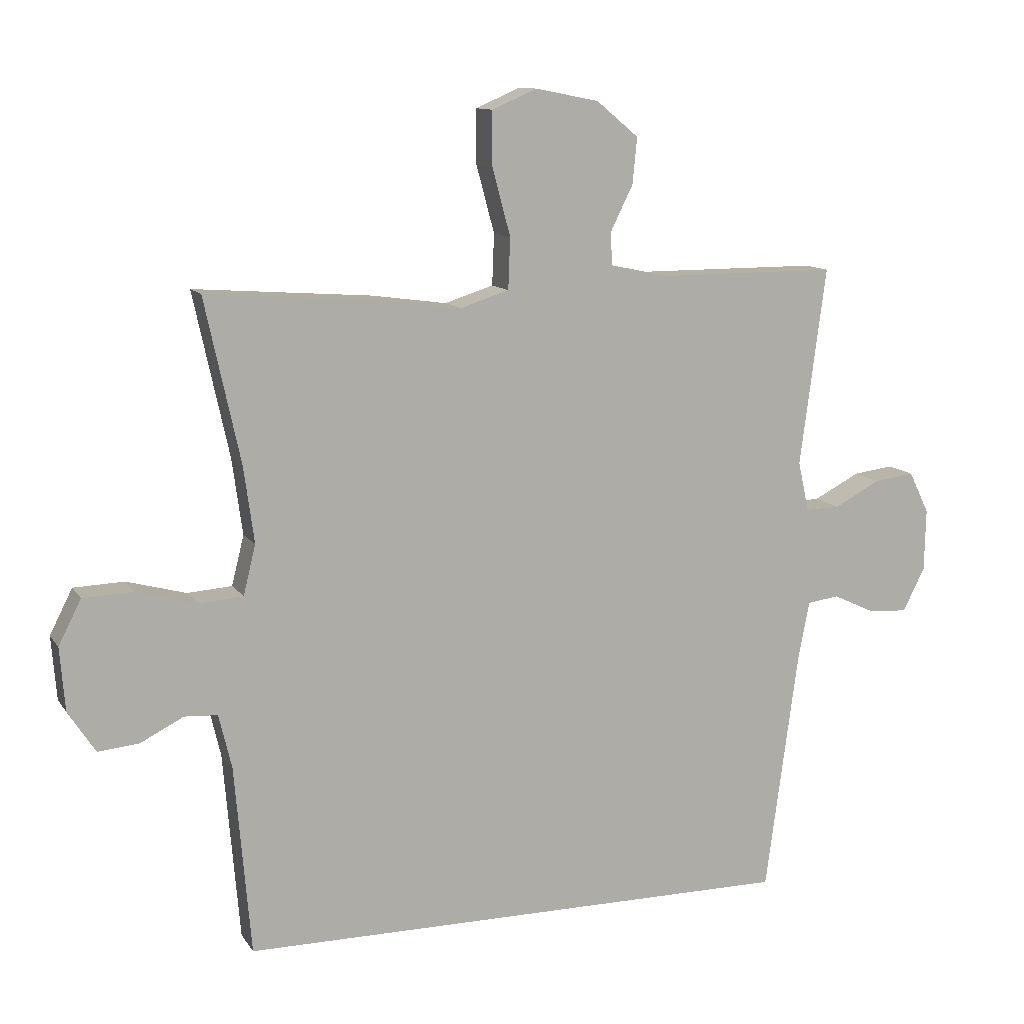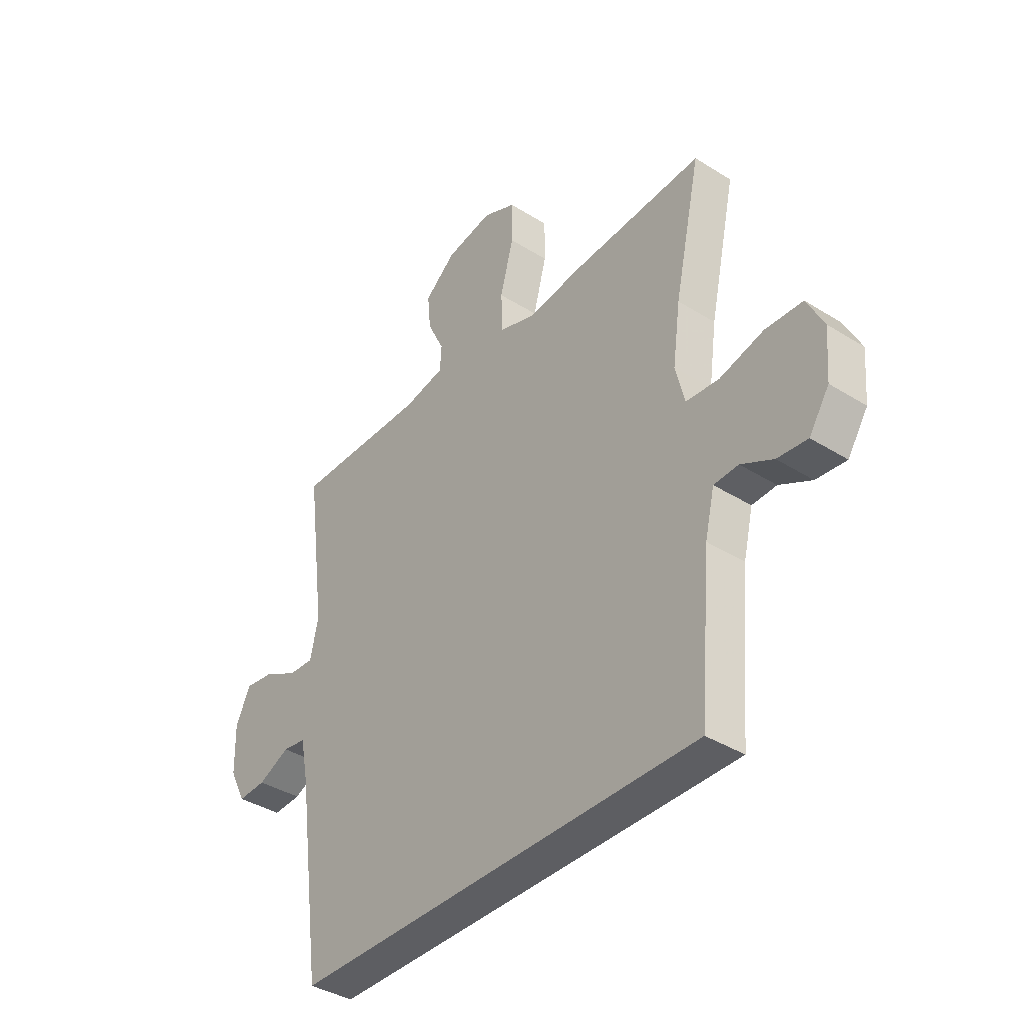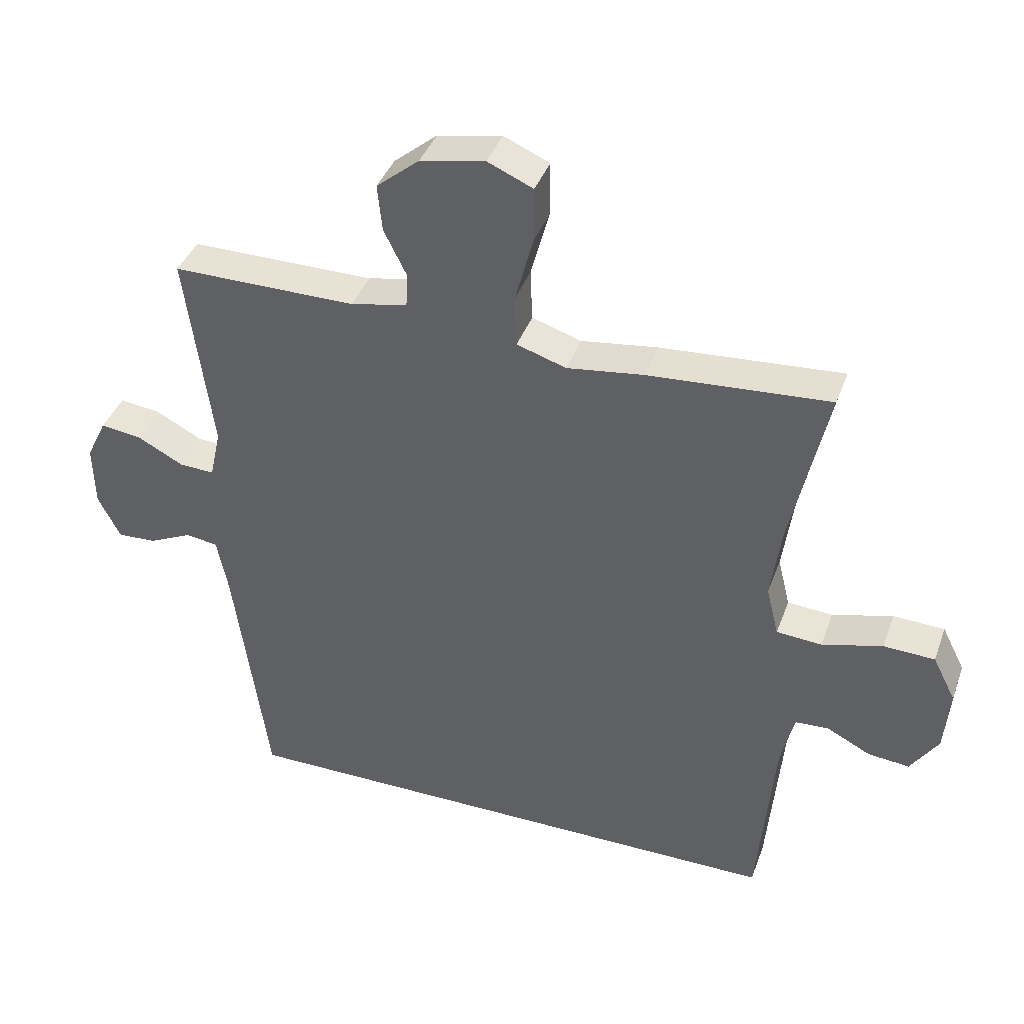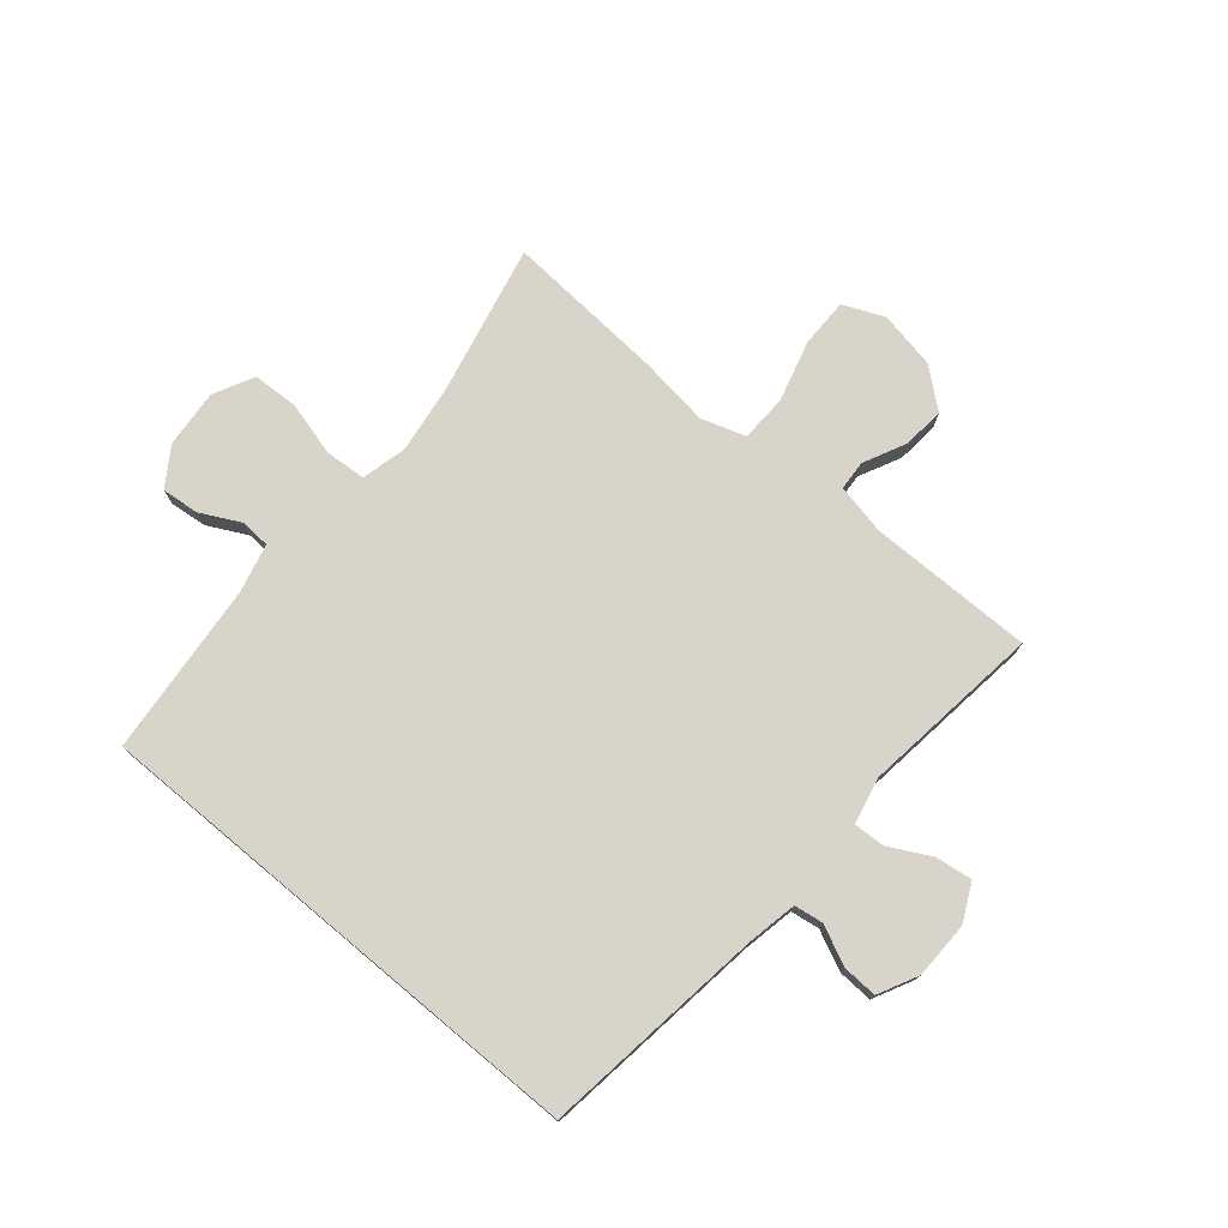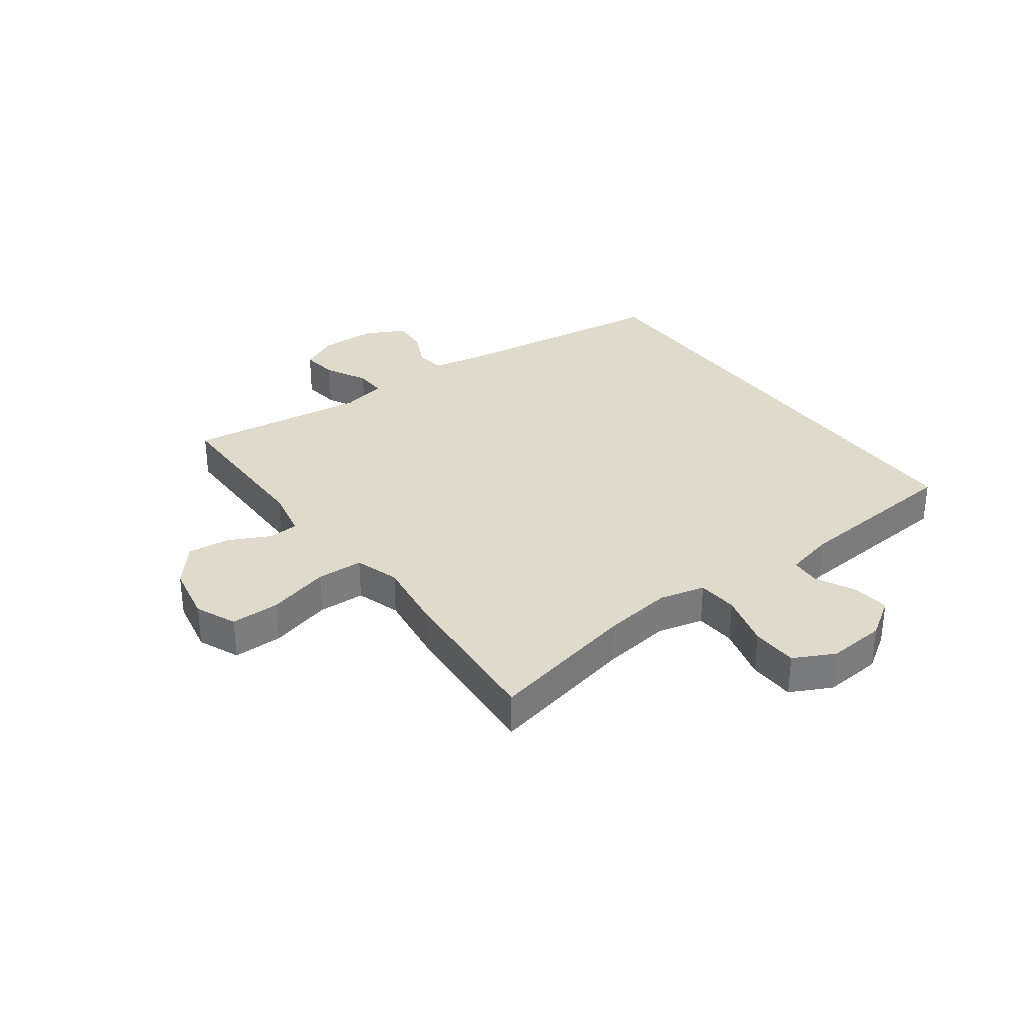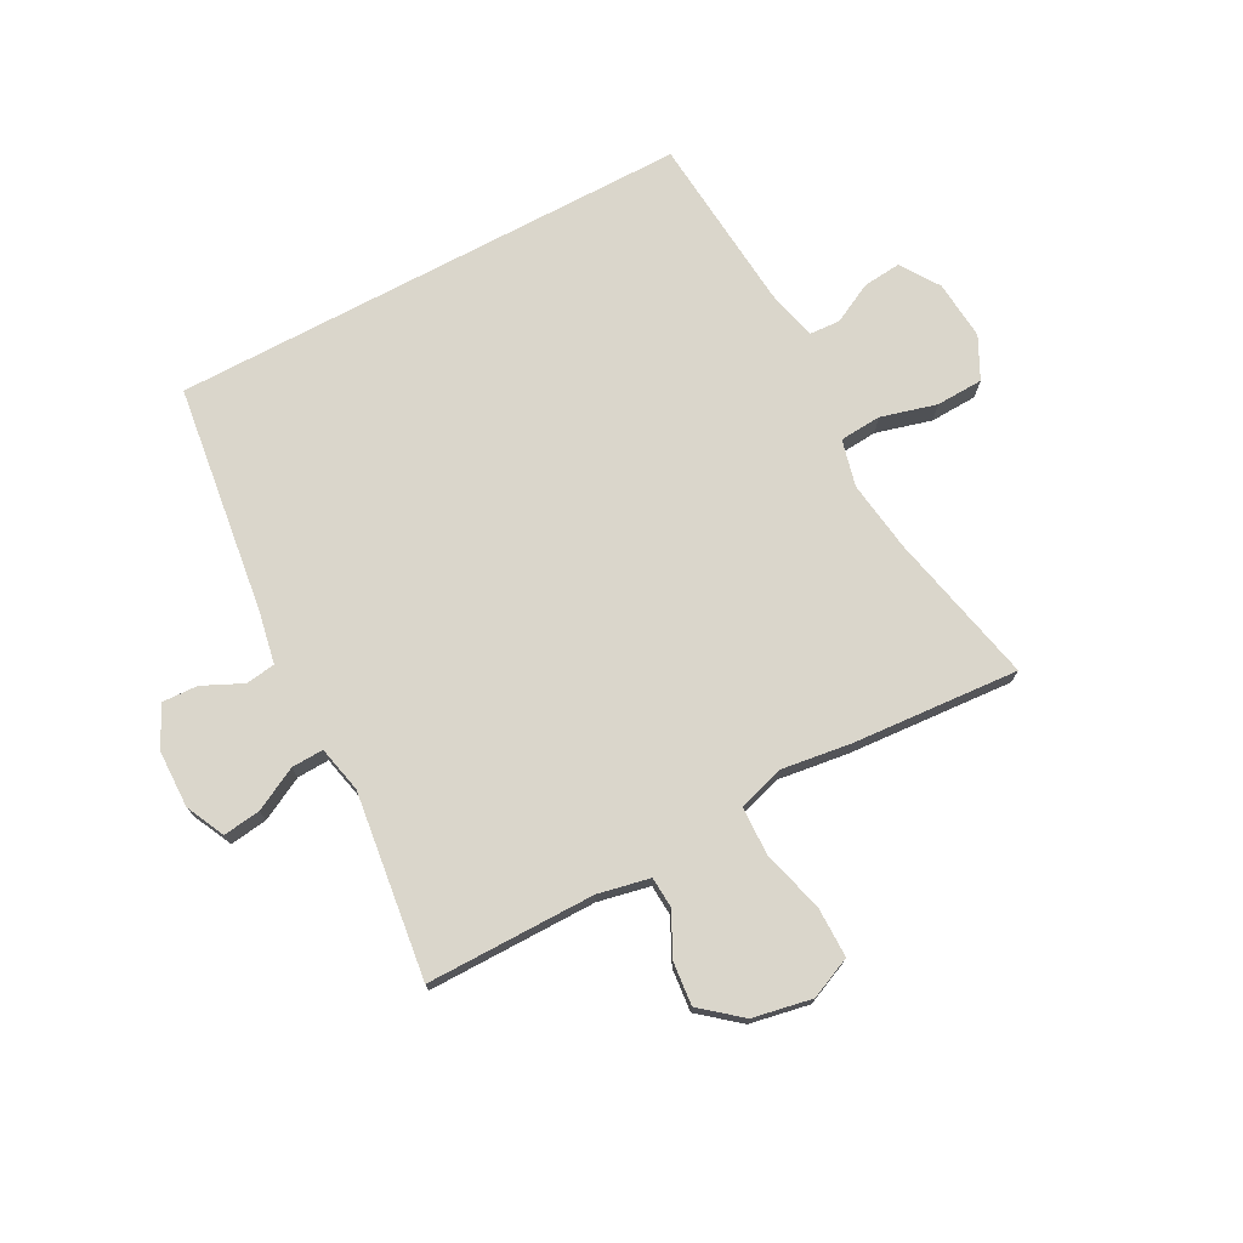
<metadata>
{"format":"obj","ext":"obj","renderer":"f3d","projection":"perspective","resolution":1024,"background":"white","views":[{"elev":11.4,"azim":159.5,"up":"+Z"},{"elev":-38.3,"azim":51.5,"up":"+Z"},{"elev":39.9,"azim":19.1,"up":"+Z"},{"elev":75.6,"azim":-140.1,"up":"+Y"},{"elev":32.5,"azim":53.7,"up":"+Y"},{"elev":73.9,"azim":-28.1,"up":"+Y"}]}
</metadata>
<code>
v 0.446 0.07 -0.5
v -0.416 0.07 -0.5
v -0.467 0.07 -0.123
v -0.484 0.07 -0.036
v -0.533 0.07 -0.029
v -0.599 0.07 -0.06
v -0.658 0.07 -0.063
v -0.692 0.07 0.004
v -0.694 0.07 0.1
v -0.663 0.07 0.164
v -0.601 0.07 0.156
v -0.53 0.07 0.119
v -0.477 0.07 0.117
v -0.46 0.07 0.194
v -0.5 0.07 0.5
v -0.221 0.07 0.5
v -0.135 0.07 0.518
v -0.132 0.07 0.569
v -0.167 0.07 0.64
v -0.174 0.07 0.711
v -0.109 0.07 0.765
v -0.011 0.07 0.784
v 0.058 0.07 0.754
v 0.058 0.07 0.671
v 0.03 0.07 0.567
v 0.033 0.07 0.488
v 0.108 0.07 0.464
v 0.225 0.07 0.48
v 0.5 0.07 0.5
v 0.445 0.07 0.247
v 0.429 0.07 0.13
v 0.448 0.07 0.053
v 0.517 0.07 0.048
v 0.609 0.07 0.073
v 0.687 0.07 0.07
v 0.722 0.07 0.001
v 0.714 0.07 -0.097
v 0.672 0.07 -0.161
v 0.609 0.07 -0.155
v 0.542 0.07 -0.121
v 0.491 0.07 -0.124
v 0.471 0.07 -0.208
v 0.446 0 -0.5
v -0.416 0 -0.5
v -0.467 0 -0.123
v -0.484 0 -0.036
v -0.533 0 -0.029
v -0.599 0 -0.06
v -0.658 0 -0.063
v -0.692 0 0.004
v -0.694 0 0.1
v -0.663 0 0.164
v -0.601 0 0.156
v -0.53 0 0.119
v -0.477 0 0.117
v -0.46 0 0.194
v -0.5 0 0.5
v -0.221 0 0.5
v -0.135 0 0.518
v -0.132 0 0.569
v -0.167 0 0.64
v -0.174 0 0.711
v -0.109 0 0.765
v -0.011 0 0.784
v 0.058 0 0.754
v 0.058 0 0.671
v 0.03 0 0.567
v 0.033 0 0.488
v 0.108 0 0.464
v 0.225 0 0.48
v 0.5 0 0.5
v 0.445 0 0.247
v 0.429 0 0.13
v 0.448 0 0.053
v 0.517 0 0.048
v 0.609 0 0.073
v 0.687 0 0.07
v 0.722 0 0.001
v 0.714 0 -0.097
v 0.672 0 -0.161
v 0.609 0 -0.155
v 0.542 0 -0.121
v 0.491 0 -0.124
v 0.471 0 -0.208
f 37 38 39 40
f 37 40 41
f 36 37 41
f 33 34 35 36
f 32 33 36 41
f 31 32 41 42
f 27 28 29 30
f 26 27 30 31
f 22 23 24 25
f 22 25 26
f 21 22 26
f 18 19 20 21
f 17 18 21 26
f 16 17 26 31
f 14 15 16 31
f 9 10 11 12
f 9 12 13
f 8 9 13
f 5 6 7 8
f 4 5 8 13
f 3 4 13 14
f 3 14 31 42
f 1 2 3 42
f 82 81 80 79
f 83 82 79
f 83 79 78
f 78 77 76 75
f 83 78 75 74
f 84 83 74 73
f 72 71 70 69
f 73 72 69 68
f 67 66 65 64
f 68 67 64
f 68 64 63
f 63 62 61 60
f 68 63 60 59
f 73 68 59 58
f 73 58 57 56
f 54 53 52 51
f 55 54 51
f 55 51 50
f 50 49 48 47
f 55 50 47 46
f 56 55 46 45
f 84 73 56 45
f 84 45 44 43
f 1 43 44 2
f 2 44 45 3
f 3 45 46 4
f 4 46 47 5
f 5 47 48 6
f 6 48 49 7
f 7 49 50 8
f 8 50 51 9
f 9 51 52 10
f 10 52 53 11
f 11 53 54 12
f 12 54 55 13
f 13 55 56 14
f 14 56 57 15
f 15 57 58 16
f 16 58 59 17
f 17 59 60 18
f 18 60 61 19
f 19 61 62 20
f 20 62 63 21
f 21 63 64 22
f 22 64 65 23
f 23 65 66 24
f 24 66 67 25
f 25 67 68 26
f 26 68 69 27
f 27 69 70 28
f 28 70 71 29
f 29 71 72 30
f 30 72 73 31
f 31 73 74 32
f 32 74 75 33
f 33 75 76 34
f 34 76 77 35
f 35 77 78 36
f 36 78 79 37
f 37 79 80 38
f 38 80 81 39
f 39 81 82 40
f 40 82 83 41
f 41 83 84 42
f 42 84 43 1

</code>
